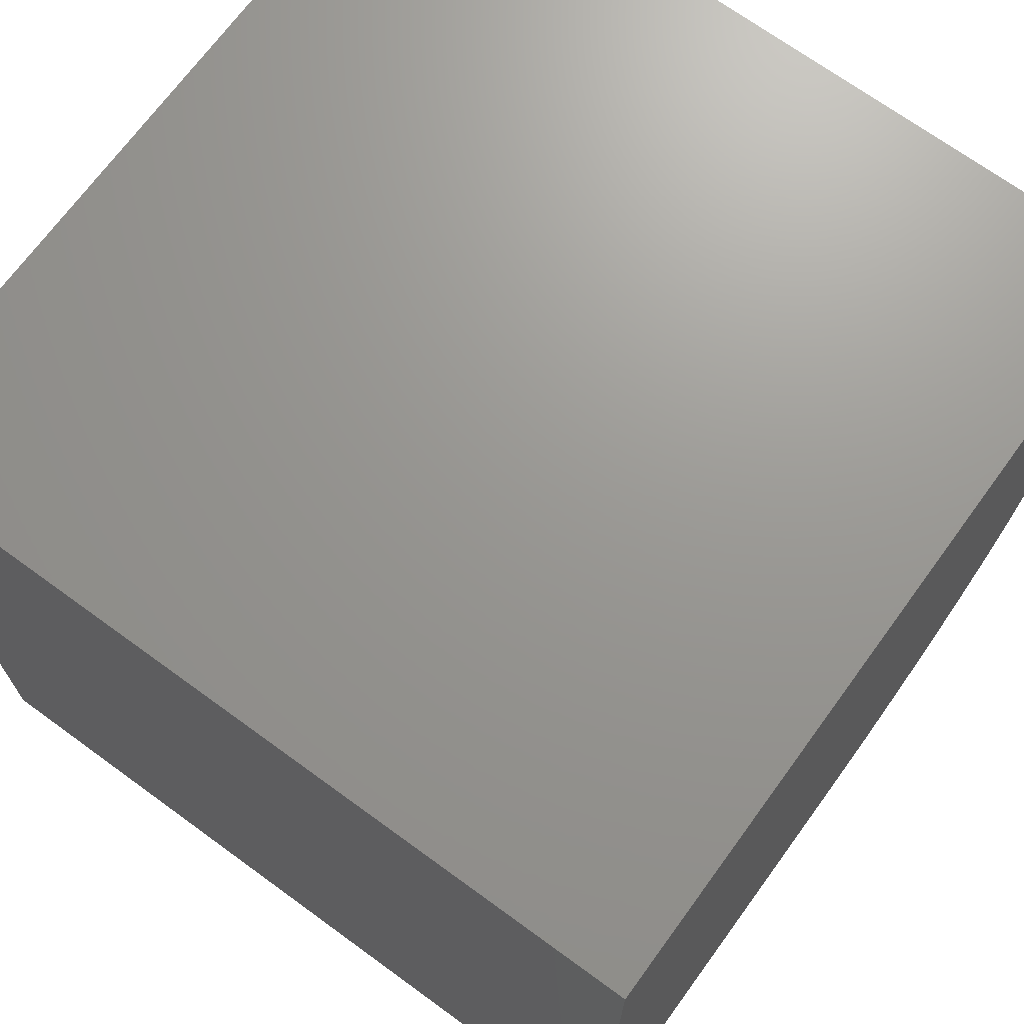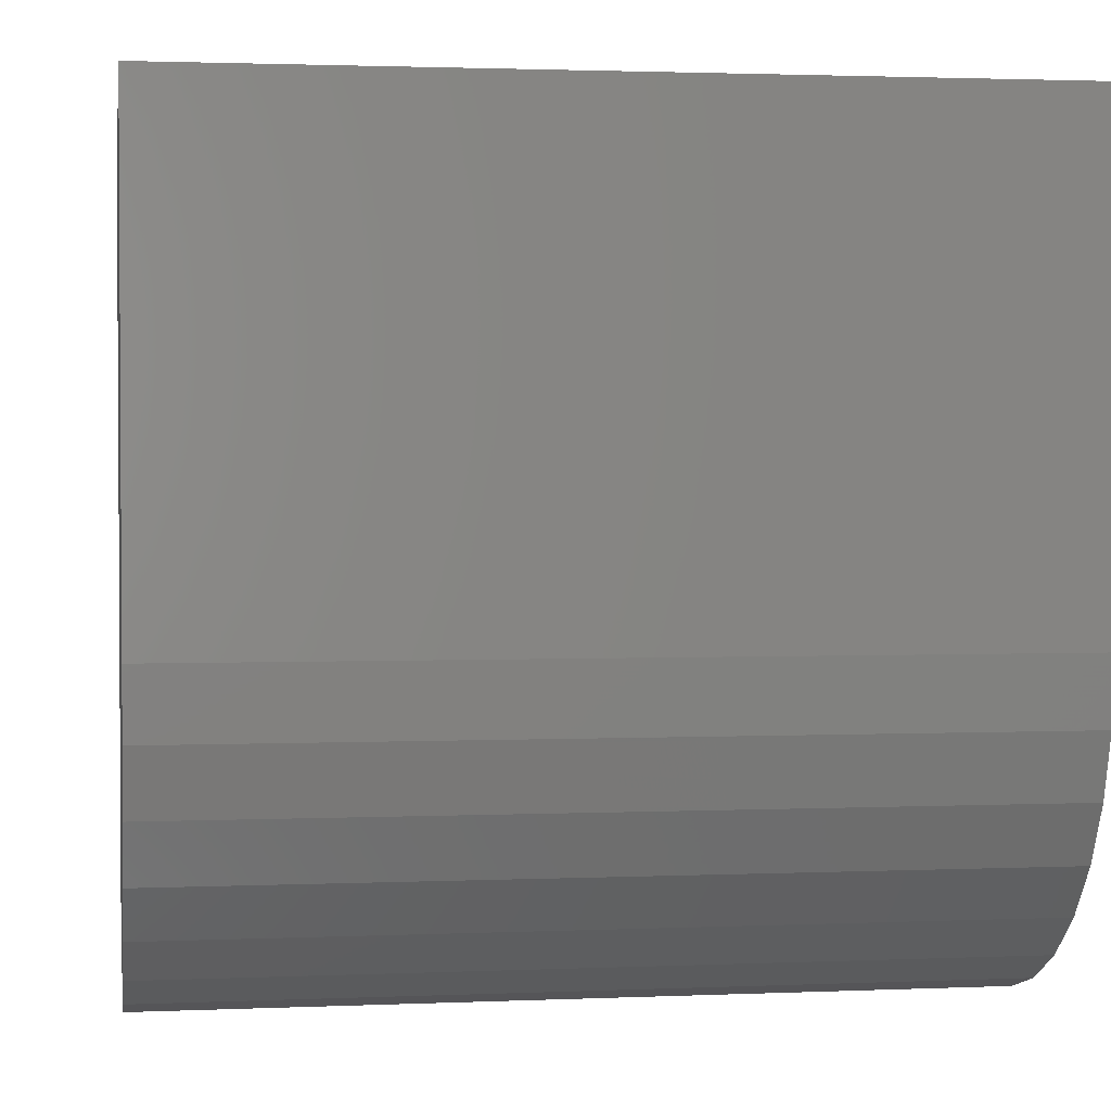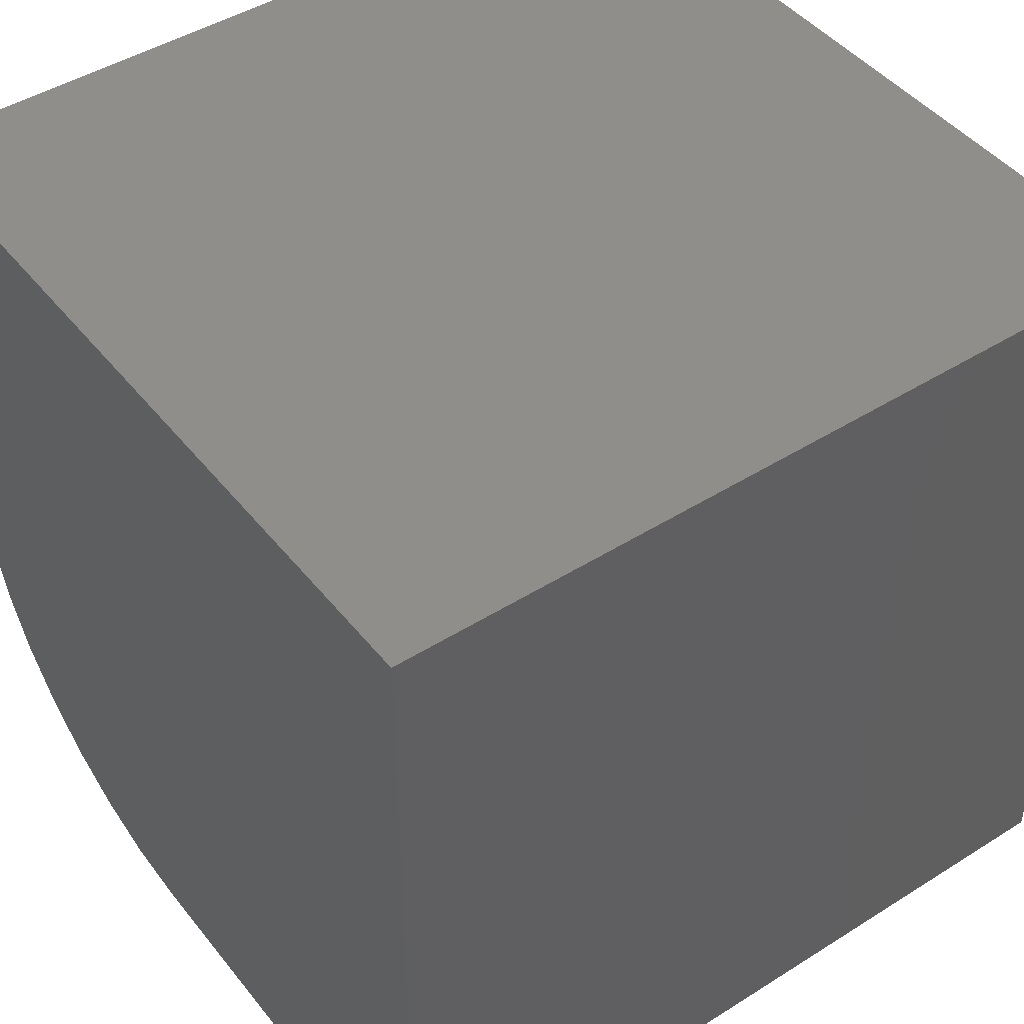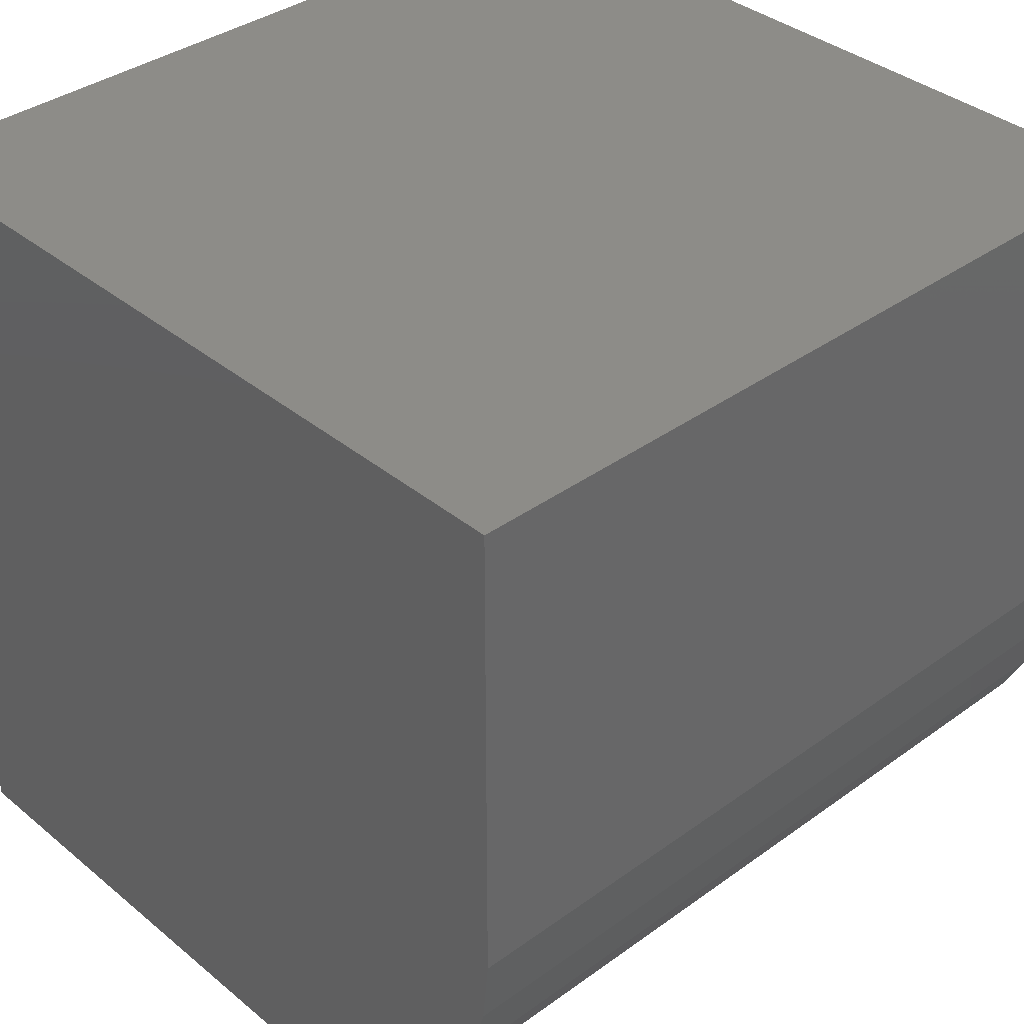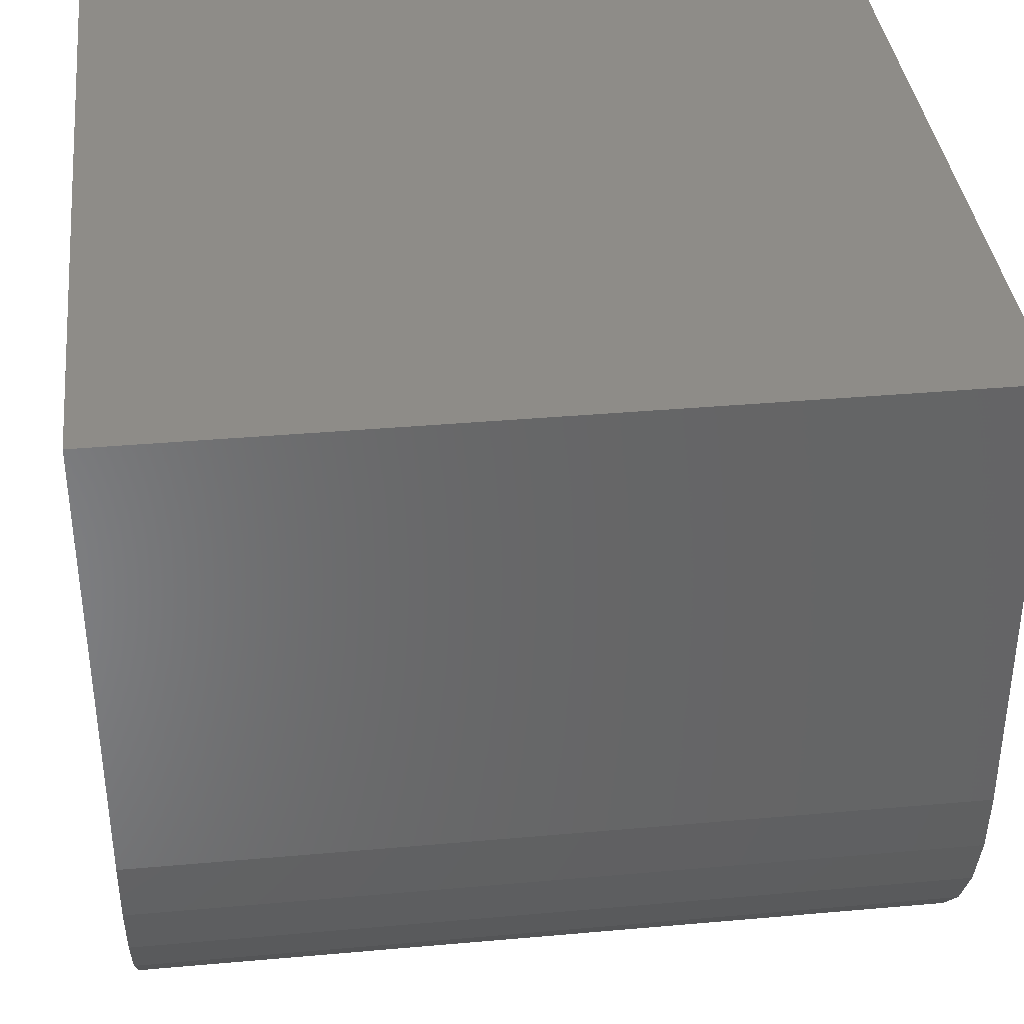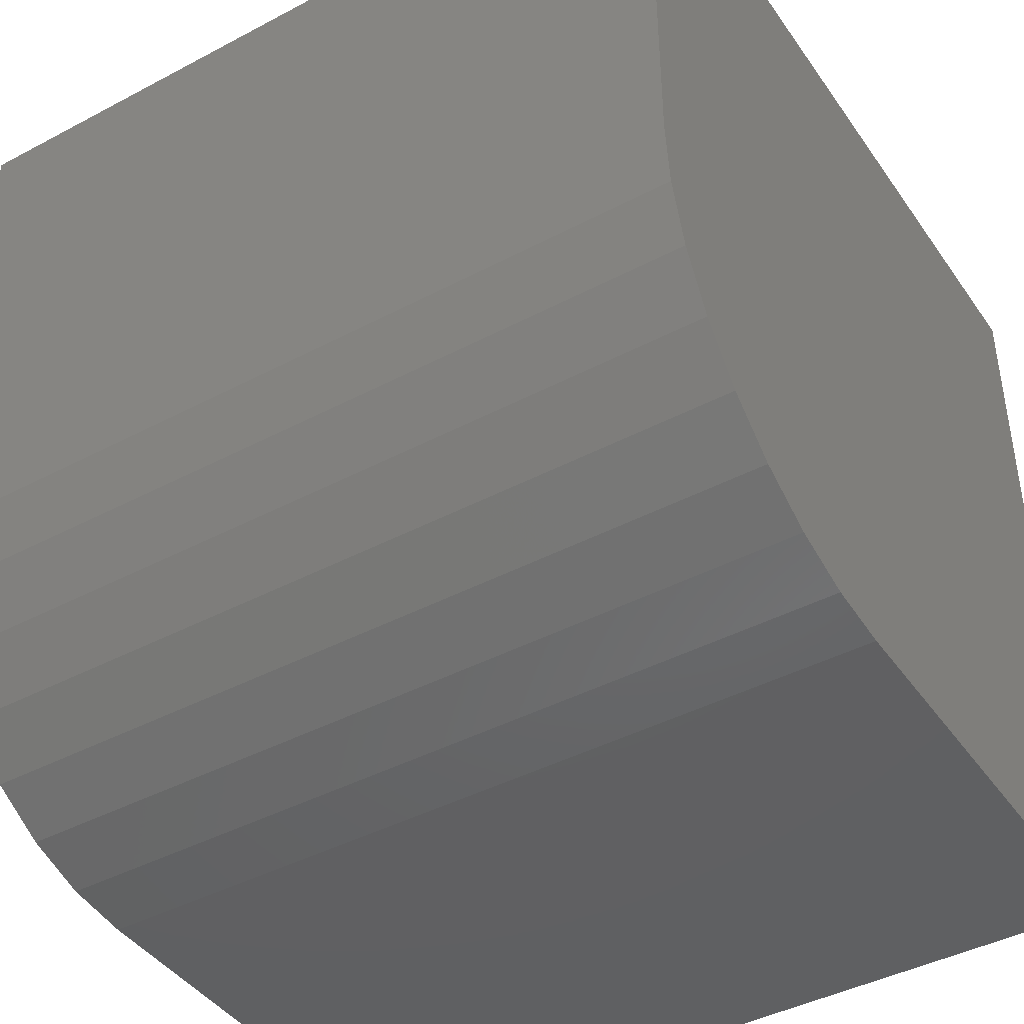
<metadata>
{"format":"stl","ext":"stl","renderer":"f3d","projection":"perspective","resolution":1024,"background":"white","views":[{"elev":70.1,"azim":36.1,"up":"+Y"},{"elev":2.1,"azim":-8.8,"up":"+Z"},{"elev":45.4,"azim":144.0,"up":"+Z"},{"elev":36.6,"azim":-43.2,"up":"+Z"},{"elev":37.3,"azim":-6.5,"up":"+Z"},{"elev":-42.8,"azim":-147.8,"up":"+Y"}]}
</metadata>
<code>
# stl→obj: 24 verts, 44 faces
v -0.7553 -0.5078 0.4922
v -0.7553 3.024e-17 0.4922
v -0.7553 -5.935e-19 -0.01562
v -0.7553 -0.2969 -0.01562
v -0.7553 -0.338 -0.01157
v -0.7553 -0.3776 0.0004317
v -0.7553 -0.4141 0.01992
v -0.7553 -0.446 0.04616
v -0.7553 -0.4723 0.07812
v -0.7553 -0.4918 0.1146
v -0.7553 -0.5038 0.1542
v -0.7553 -0.5078 0.1953
v -0.2422 -0.5078 0.1953
v -0.2422 -0.5078 0.4922
v -0.2422 -0.5038 0.1542
v -0.2422 -0.4918 0.1146
v -0.2422 -0.4723 0.07812
v -0.2422 -0.446 0.04616
v -0.2422 -0.4141 0.01992
v -0.2422 -0.3776 0.0004317
v -0.2422 -0.338 -0.01157
v -0.2422 -0.2969 -0.01562
v -0.2422 5.638e-17 -0.01562
v -0.2422 8.721e-17 0.4922
f 1 2 3
f 1 3 4
f 1 4 5
f 1 5 6
f 1 6 7
f 1 7 8
f 1 8 9
f 1 9 10
f 1 10 11
f 1 11 12
f 12 13 1
f 1 13 14
f 14 13 15
f 14 15 16
f 14 16 17
f 14 17 18
f 14 18 19
f 14 19 20
f 14 20 21
f 14 21 22
f 14 22 23
f 14 23 24
f 3 23 4
f 4 23 22
f 4 22 5
f 5 22 21
f 5 21 6
f 6 21 20
f 6 20 7
f 7 20 19
f 7 19 8
f 8 19 18
f 8 18 9
f 9 18 17
f 9 17 10
f 10 17 16
f 10 16 11
f 11 16 15
f 11 15 12
f 12 15 13
f 24 2 14
f 14 2 1
f 3 2 23
f 23 2 24

</code>
